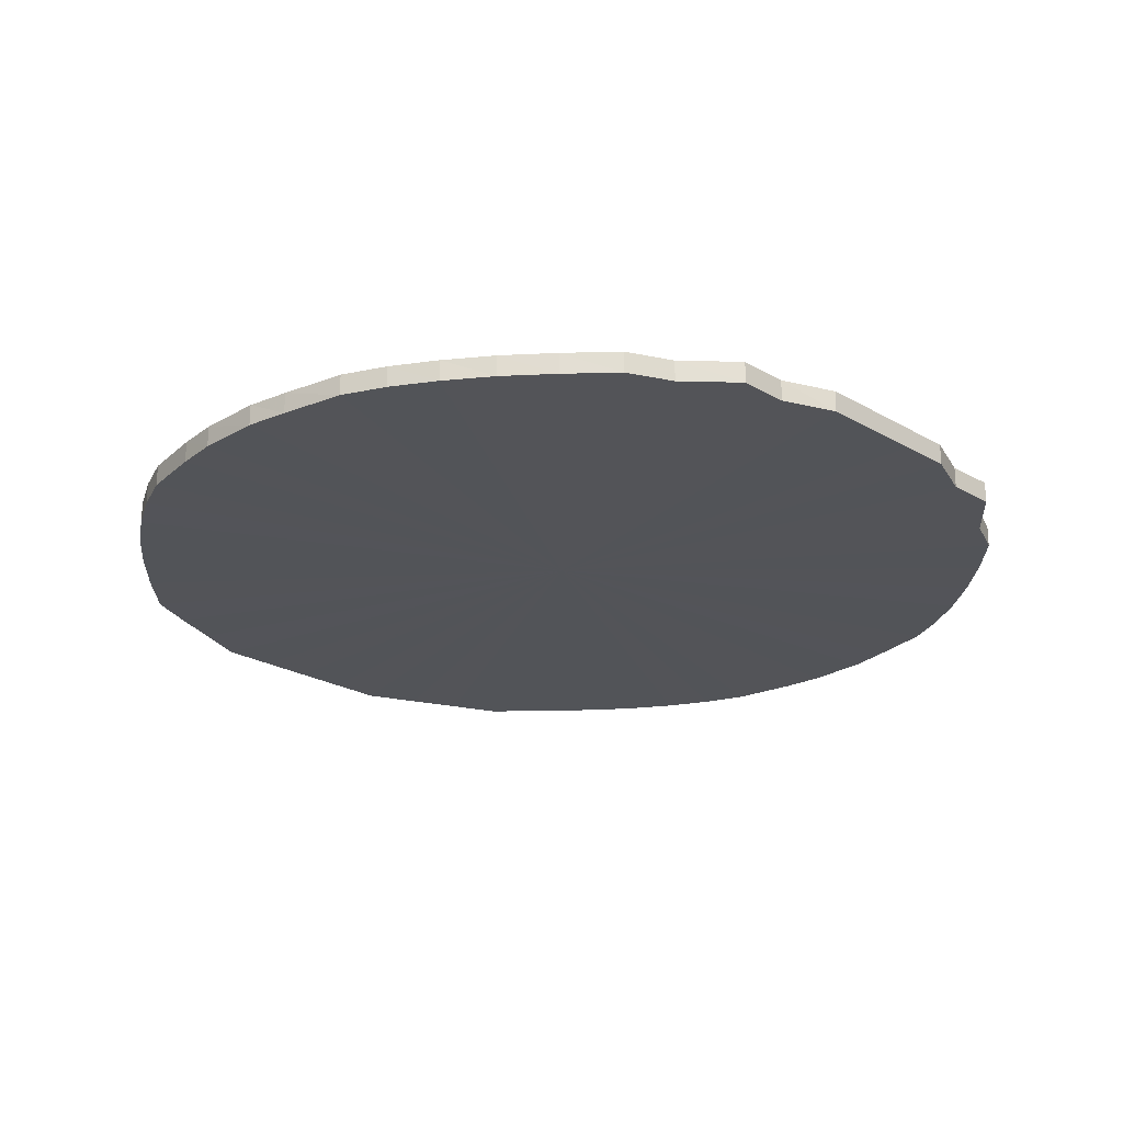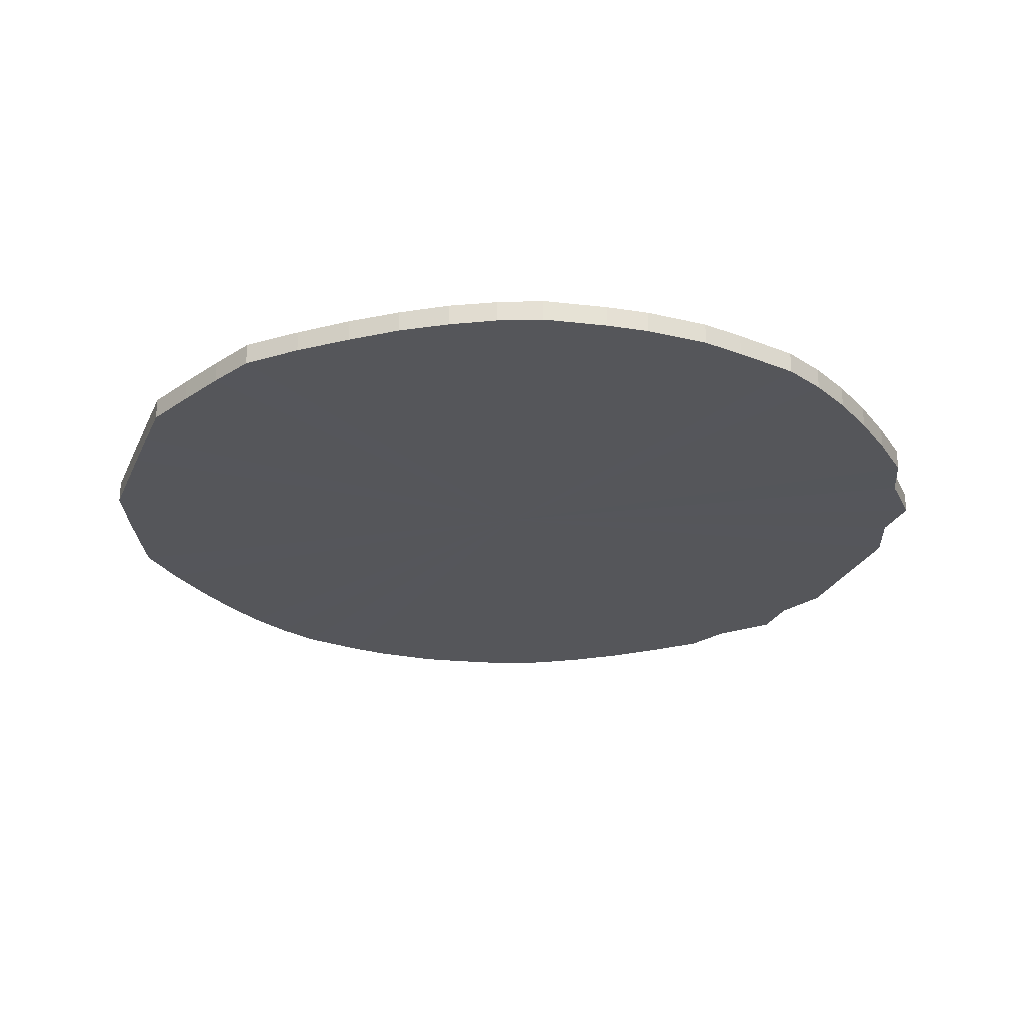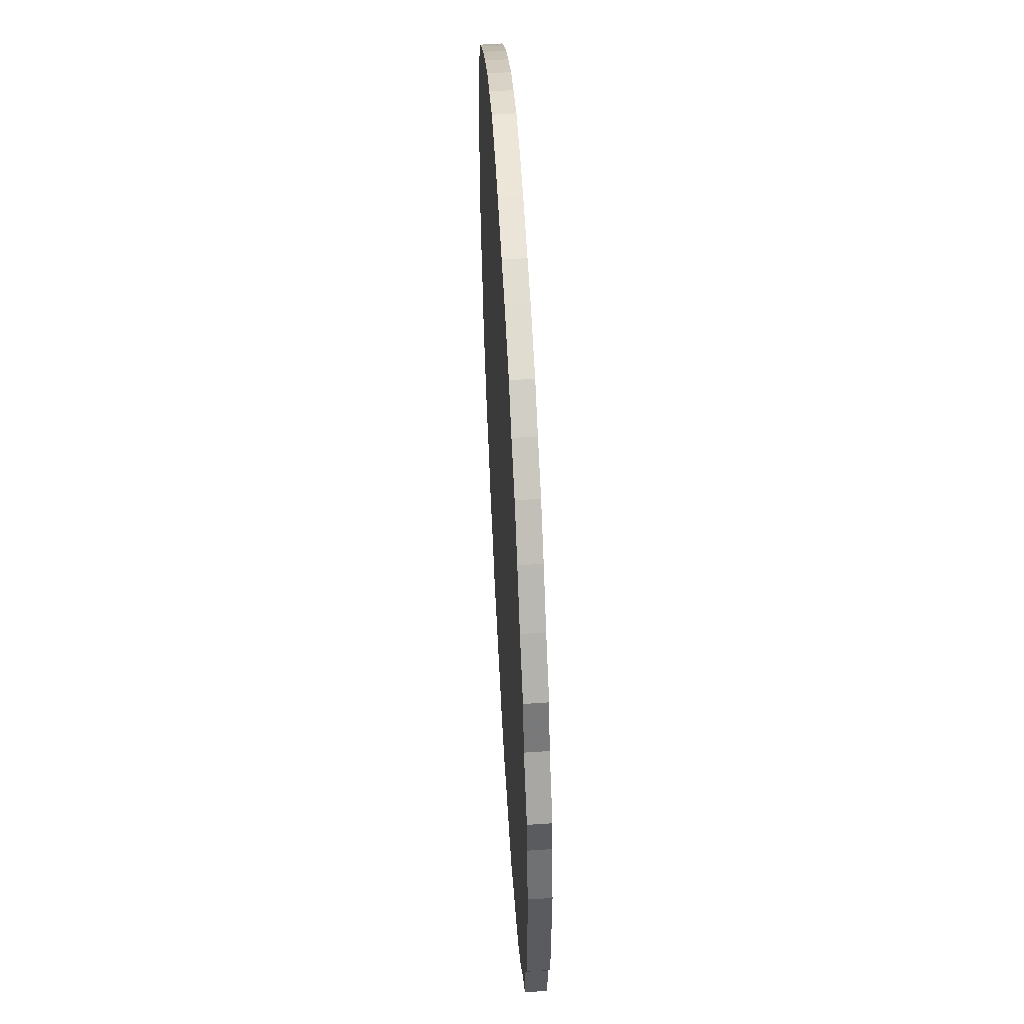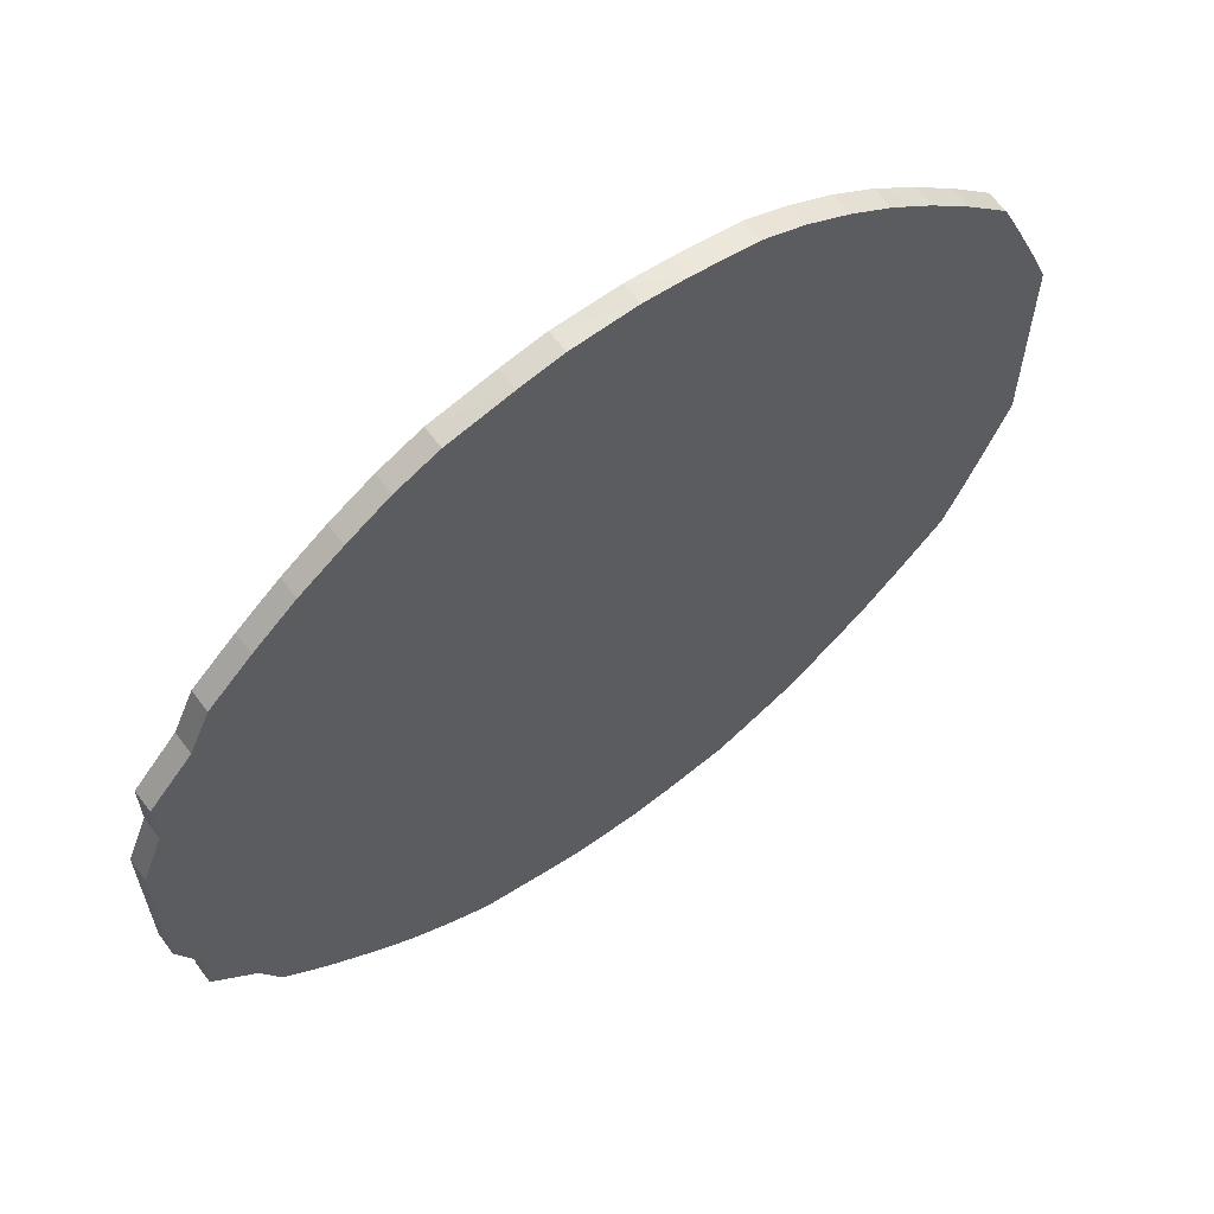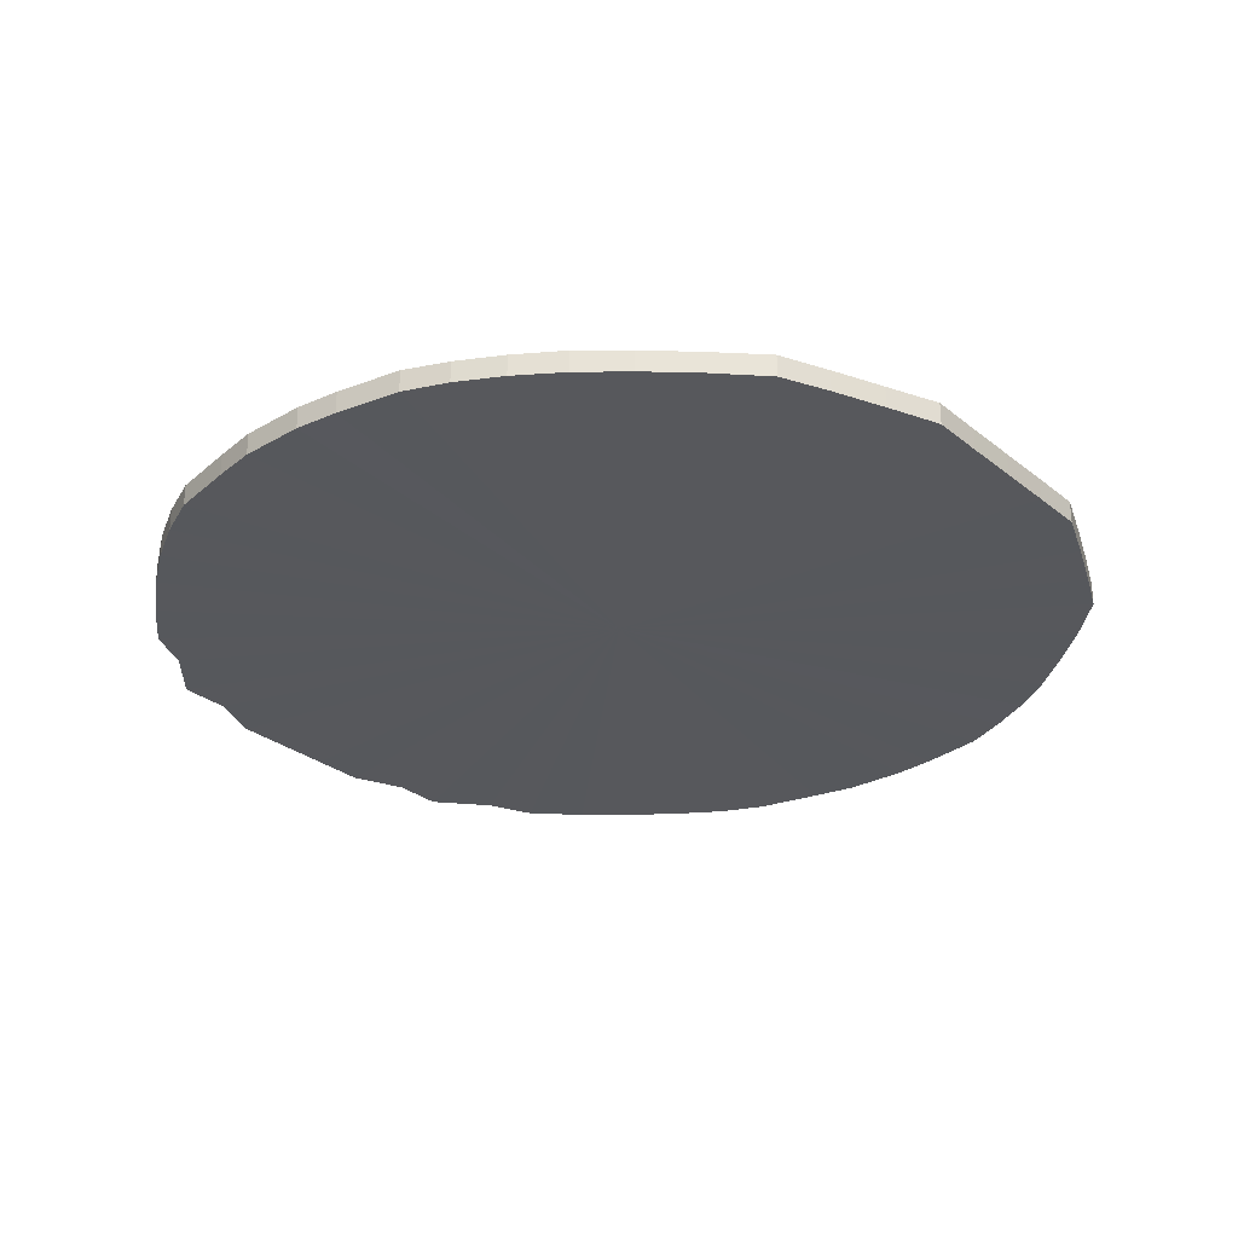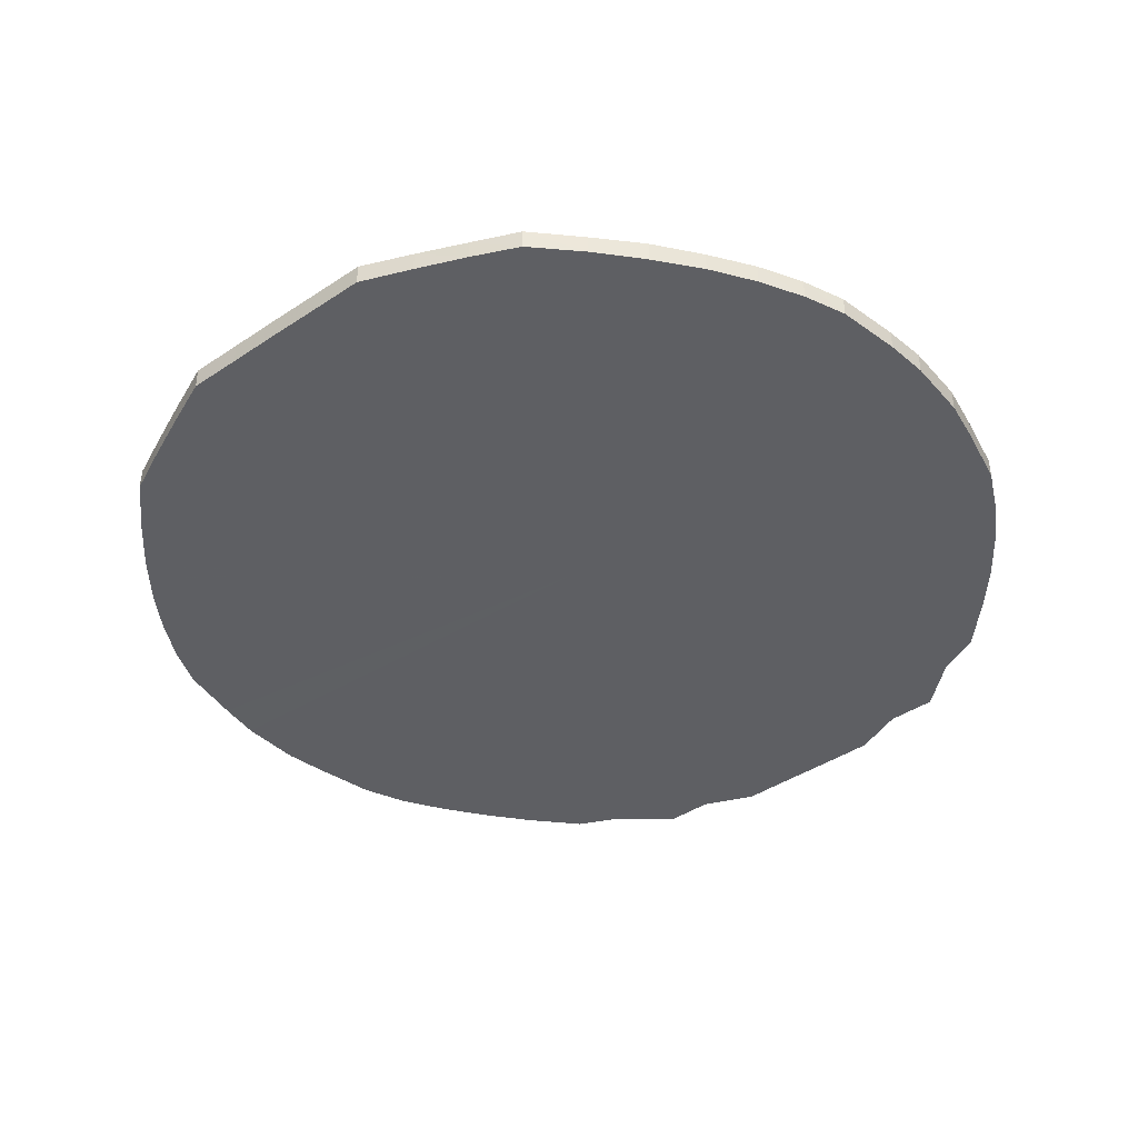
<metadata>
{"format":"obj","ext":"obj","renderer":"f3d","projection":"perspective","resolution":1024,"background":"white","views":[{"elev":-23.4,"azim":-134.4,"up":"+Y"},{"elev":-26.0,"azim":159.9,"up":"+Y"},{"elev":57.3,"azim":-93.1,"up":"+Z"},{"elev":63.0,"azim":-36.6,"up":"+Z"},{"elev":-28.4,"azim":39.9,"up":"+Y"},{"elev":-41.5,"azim":128.9,"up":"+Y"}]}
</metadata>
<code>
o 7191
v 2175 1863 17.45
v 2175 1863 17.48
v 2175 1863 17.45
v 2175 1863 17.5
v 2175 1863 17.48
v 2175 1863 17.42
v 2175 1863 17.42
v 2174 1863 17.52
v 2175 1863 17.5
v 2175 1863 17.4
v 2175 1863 17.4
v 2174 1863 17.55
v 2174 1863 17.52
v 2174 1863 17.38
v 2174 1863 17.38
v 2174 1863 17.57
v 2174 1863 17.55
v 2174 1863 17.35
v 2174 1863 17.35
v 2174 1863 17.59
v 2174 1863 17.57
v 2174 1863 17.33
v 2174 1863 17.33
v 2174 1863 17.61
v 2174 1863 17.59
v 2174 1863 17.31
v 2174 1863 17.31
v 2174 1863 17.62
v 2174 1863 17.61
v 2174 1863 17.29
v 2174 1863 17.29
v 2174 1863 17.64
v 2174 1863 17.62
v 2174 1863 17.28
v 2174 1863 17.28
v 2174 1863 17.65
v 2174 1863 17.64
v 2174 1863 17.26
v 2174 1863 17.26
v 2174 1863 17.66
v 2174 1863 17.65
v 2174 1863 17.25
v 2174 1863 17.25
v 2174 1863 17.66
v 2174 1863 17.66
v 2174 1863 17.24
v 2174 1863 17.24
v 2174 1863 17.66
v 2174 1863 17.66
v 2174 1863 17.24
v 2174 1863 17.24
v 2174 1863 17.66
v 2174 1863 17.66
v 2174 1863 17.24
v 2174 1863 17.24
v 2174 1863 17.66
v 2174 1863 17.66
v 2174 1863 17.24
v 2174 1863 17.24
v 2174 1863 17.65
v 2174 1863 17.66
v 2174 1863 17.24
v 2174 1863 17.24
v 2174 1863 17.64
v 2174 1863 17.65
v 2174 1863 17.25
v 2174 1863 17.25
v 2174 1863 17.63
v 2174 1863 17.64
v 2174 1863 17.26
v 2174 1863 17.26
v 2174 1863 17.62
v 2174 1863 17.63
v 2174 1863 17.27
v 2174 1863 17.27
v 2174 1863 17.6
v 2174 1863 17.62
v 2174 1863 17.28
v 2174 1863 17.28
v 2174 1863 17.58
v 2174 1863 17.6
v 2174 1863 17.3
v 2174 1863 17.3
v 2174 1863 17.56
v 2174 1863 17.58
v 2174 1863 17.32
v 2174 1863 17.32
v 2174 1863 17.54
v 2174 1863 17.56
v 2174 1863 17.34
v 2174 1863 17.34
v 2174 1863 17.51
v 2174 1863 17.54
v 2174 1863 17.36
v 2174 1863 17.36
v 2174 1863 17.49
v 2174 1863 17.51
v 2174 1863 17.39
v 2174 1863 17.39
v 2174 1863 17.46
v 2174 1863 17.49
v 2174 1863 17.41
v 2174 1863 17.41
v 2174 1863 17.44
v 2174 1863 17.46
v 2174 1863 17.44
v 2175 1863 17.45
v 2175 1863 17.48
v 2175 1863 17.48
v 2175 1863 17.5
v 2175 1863 17.5
v 2175 1863 17.42
v 2175 1863 17.45
v 2175 1863 17.4
v 2175 1863 17.42
v 2174 1863 17.52
v 2174 1863 17.52
v 2174 1863 17.38
v 2175 1863 17.4
v 2174 1863 17.35
v 2174 1863 17.38
v 2174 1863 17.55
v 2174 1863 17.55
v 2174 1863 17.33
v 2174 1863 17.35
v 2174 1863 17.31
v 2174 1863 17.33
v 2174 1863 17.57
v 2174 1863 17.57
v 2174 1863 17.29
v 2174 1863 17.31
v 2174 1863 17.28
v 2174 1863 17.29
v 2174 1863 17.59
v 2174 1863 17.59
v 2174 1863 17.26
v 2174 1863 17.28
v 2174 1863 17.25
v 2174 1863 17.26
v 2174 1863 17.61
v 2174 1863 17.61
v 2174 1863 17.24
v 2174 1863 17.25
v 2174 1863 17.24
v 2174 1863 17.24
v 2174 1863 17.62
v 2174 1863 17.62
v 2174 1863 17.24
v 2174 1863 17.24
v 2174 1863 17.24
v 2174 1863 17.24
v 2174 1863 17.64
v 2174 1863 17.64
v 2174 1863 17.24
v 2174 1863 17.24
v 2174 1863 17.25
v 2174 1863 17.24
v 2174 1863 17.65
v 2174 1863 17.65
v 2174 1863 17.26
v 2174 1863 17.25
v 2174 1863 17.27
v 2174 1863 17.26
v 2174 1863 17.66
v 2174 1863 17.66
v 2174 1863 17.28
v 2174 1863 17.27
v 2174 1863 17.3
v 2174 1863 17.28
v 2174 1863 17.66
v 2174 1863 17.66
v 2174 1863 17.32
v 2174 1863 17.3
v 2174 1863 17.34
v 2174 1863 17.32
v 2174 1863 17.66
v 2174 1863 17.66
v 2174 1863 17.36
v 2174 1863 17.34
v 2174 1863 17.39
v 2174 1863 17.36
v 2174 1863 17.66
v 2174 1863 17.66
v 2174 1863 17.41
v 2174 1863 17.39
v 2174 1863 17.44
v 2174 1863 17.41
v 2174 1863 17.66
v 2174 1863 17.66
v 2174 1863 17.46
v 2174 1863 17.44
v 2174 1863 17.49
v 2174 1863 17.46
v 2174 1863 17.65
v 2174 1863 17.65
v 2174 1863 17.51
v 2174 1863 17.49
v 2174 1863 17.54
v 2174 1863 17.51
v 2174 1863 17.64
v 2174 1863 17.64
v 2174 1863 17.56
v 2174 1863 17.54
v 2174 1863 17.58
v 2174 1863 17.56
v 2174 1863 17.63
v 2174 1863 17.63
v 2174 1863 17.6
v 2174 1863 17.58
v 2174 1863 17.62
v 2174 1863 17.6
v 2174 1863 17.62
v 2174 1863 17.45
v 2175 1863 17.48
v 2175 1863 17.45
v 2175 1863 17.5
v 2175 1863 17.42
v 2174 1863 17.52
v 2175 1863 17.4
v 2174 1863 17.55
v 2174 1863 17.38
v 2174 1863 17.57
v 2174 1863 17.35
v 2174 1863 17.59
v 2174 1863 17.33
v 2174 1863 17.61
v 2174 1863 17.31
v 2174 1863 17.62
v 2174 1863 17.29
v 2174 1863 17.64
v 2174 1863 17.28
v 2174 1863 17.65
v 2174 1863 17.26
v 2174 1863 17.66
v 2174 1863 17.25
v 2174 1863 17.66
v 2174 1863 17.24
v 2174 1863 17.66
v 2174 1863 17.24
v 2174 1863 17.66
v 2174 1863 17.24
v 2174 1863 17.66
v 2174 1863 17.24
v 2174 1863 17.65
v 2174 1863 17.24
v 2174 1863 17.64
v 2174 1863 17.25
v 2174 1863 17.63
v 2174 1863 17.26
v 2174 1863 17.62
v 2174 1863 17.27
v 2174 1863 17.6
v 2174 1863 17.28
v 2174 1863 17.58
v 2174 1863 17.3
v 2174 1863 17.56
v 2174 1863 17.32
v 2174 1863 17.54
v 2174 1863 17.34
v 2174 1863 17.51
v 2174 1863 17.36
v 2174 1863 17.49
v 2174 1863 17.39
v 2174 1863 17.46
v 2174 1863 17.41
v 2174 1863 17.44
v 2174 1863 17.45
v 2175 1863 17.45
v 2175 1863 17.48
v 2175 1863 17.42
v 2175 1863 17.5
v 2175 1863 17.4
v 2174 1863 17.52
v 2174 1863 17.38
v 2174 1863 17.55
v 2174 1863 17.35
v 2174 1863 17.57
v 2174 1863 17.33
v 2174 1863 17.59
v 2174 1863 17.31
v 2174 1863 17.61
v 2174 1863 17.29
v 2174 1863 17.62
v 2174 1863 17.28
v 2174 1863 17.64
v 2174 1863 17.26
v 2174 1863 17.65
v 2174 1863 17.25
v 2174 1863 17.66
v 2174 1863 17.24
v 2174 1863 17.66
v 2174 1863 17.24
v 2174 1863 17.66
v 2174 1863 17.24
v 2174 1863 17.66
v 2174 1863 17.24
v 2174 1863 17.66
v 2174 1863 17.24
v 2174 1863 17.65
v 2174 1863 17.25
v 2174 1863 17.64
v 2174 1863 17.26
v 2174 1863 17.63
v 2174 1863 17.27
v 2174 1863 17.62
v 2174 1863 17.28
v 2174 1863 17.6
v 2174 1863 17.3
v 2174 1863 17.58
v 2174 1863 17.32
v 2174 1863 17.56
v 2174 1863 17.34
v 2174 1863 17.54
v 2174 1863 17.36
v 2174 1863 17.51
v 2174 1863 17.39
v 2174 1863 17.49
v 2174 1863 17.41
v 2174 1863 17.46
v 2174 1863 17.44
f 1 2 3
f 2 4 5
f 6 1 7
f 4 8 9
f 10 6 11
f 8 12 13
f 14 10 15
f 12 16 17
f 18 14 19
f 16 20 21
f 22 18 23
f 20 24 25
f 26 22 27
f 24 28 29
f 30 26 31
f 28 32 33
f 34 30 35
f 32 36 37
f 38 34 39
f 36 40 41
f 42 38 43
f 40 44 45
f 46 42 47
f 44 48 49
f 50 46 51
f 48 52 53
f 54 50 55
f 52 56 57
f 58 54 59
f 56 60 61
f 62 58 63
f 60 64 65
f 66 62 67
f 64 68 69
f 70 66 71
f 68 72 73
f 74 70 75
f 72 76 77
f 78 74 79
f 76 80 81
f 82 78 83
f 80 84 85
f 86 82 87
f 84 88 89
f 90 86 91
f 88 92 93
f 94 90 95
f 92 96 97
f 98 94 99
f 96 100 101
f 102 98 103
f 100 104 105
f 104 102 106
f 107 108 109
f 109 110 111
f 112 113 107
f 114 115 112
f 111 116 117
f 118 119 114
f 120 121 118
f 117 122 123
f 124 125 120
f 126 127 124
f 123 128 129
f 130 131 126
f 132 133 130
f 129 134 135
f 136 137 132
f 138 139 136
f 135 140 141
f 142 143 138
f 144 145 142
f 141 146 147
f 148 149 144
f 150 151 148
f 147 152 153
f 154 155 150
f 156 157 154
f 153 158 159
f 160 161 156
f 162 163 160
f 159 164 165
f 166 167 162
f 168 169 166
f 165 170 171
f 172 173 168
f 174 175 172
f 171 176 177
f 178 179 174
f 180 181 178
f 177 182 183
f 184 185 180
f 186 187 184
f 183 188 189
f 190 191 186
f 192 193 190
f 189 194 195
f 196 197 192
f 198 199 196
f 195 200 201
f 202 203 198
f 204 205 202
f 201 206 207
f 208 209 204
f 210 211 208
f 207 212 210
f 213 214 215
f 213 216 214
f 213 215 217
f 213 218 216
f 213 217 219
f 213 220 218
f 213 219 221
f 213 222 220
f 213 221 223
f 213 224 222
f 213 223 225
f 213 226 224
f 213 225 227
f 213 228 226
f 213 227 229
f 213 230 228
f 213 229 231
f 213 232 230
f 213 231 233
f 213 234 232
f 213 233 235
f 213 236 234
f 213 235 237
f 213 238 236
f 213 237 239
f 213 240 238
f 213 239 241
f 213 242 240
f 213 241 243
f 213 244 242
f 213 243 245
f 213 246 244
f 213 245 247
f 213 248 246
f 213 247 249
f 213 250 248
f 213 249 251
f 213 252 250
f 213 251 253
f 213 254 252
f 213 253 255
f 213 256 254
f 213 255 257
f 213 258 256
f 213 257 259
f 213 260 258
f 213 259 261
f 213 262 260
f 213 261 263
f 213 264 262
f 213 263 265
f 213 266 264
f 213 265 266
f 267 268 269
f 267 270 268
f 267 269 271
f 267 272 270
f 267 271 273
f 267 274 272
f 267 273 275
f 267 276 274
f 267 275 277
f 267 278 276
f 267 277 279
f 267 280 278
f 267 279 281
f 267 282 280
f 267 281 283
f 267 284 282
f 267 283 285
f 267 286 284
f 267 285 287
f 267 288 286
f 267 287 289
f 267 290 288
f 267 289 291
f 267 292 290
f 267 291 293
f 267 294 292
f 267 293 295
f 267 296 294
f 267 295 297
f 267 298 296
f 267 297 299
f 267 300 298
f 267 299 301
f 267 302 300
f 267 301 303
f 267 304 302
f 267 303 305
f 267 306 304
f 267 305 307
f 267 308 306
f 267 307 309
f 267 310 308
f 267 309 311
f 267 312 310
f 267 311 313
f 267 314 312
f 267 313 315
f 267 316 314
f 267 315 317
f 267 318 316
f 267 317 319
f 267 320 318
f 267 319 320

</code>
